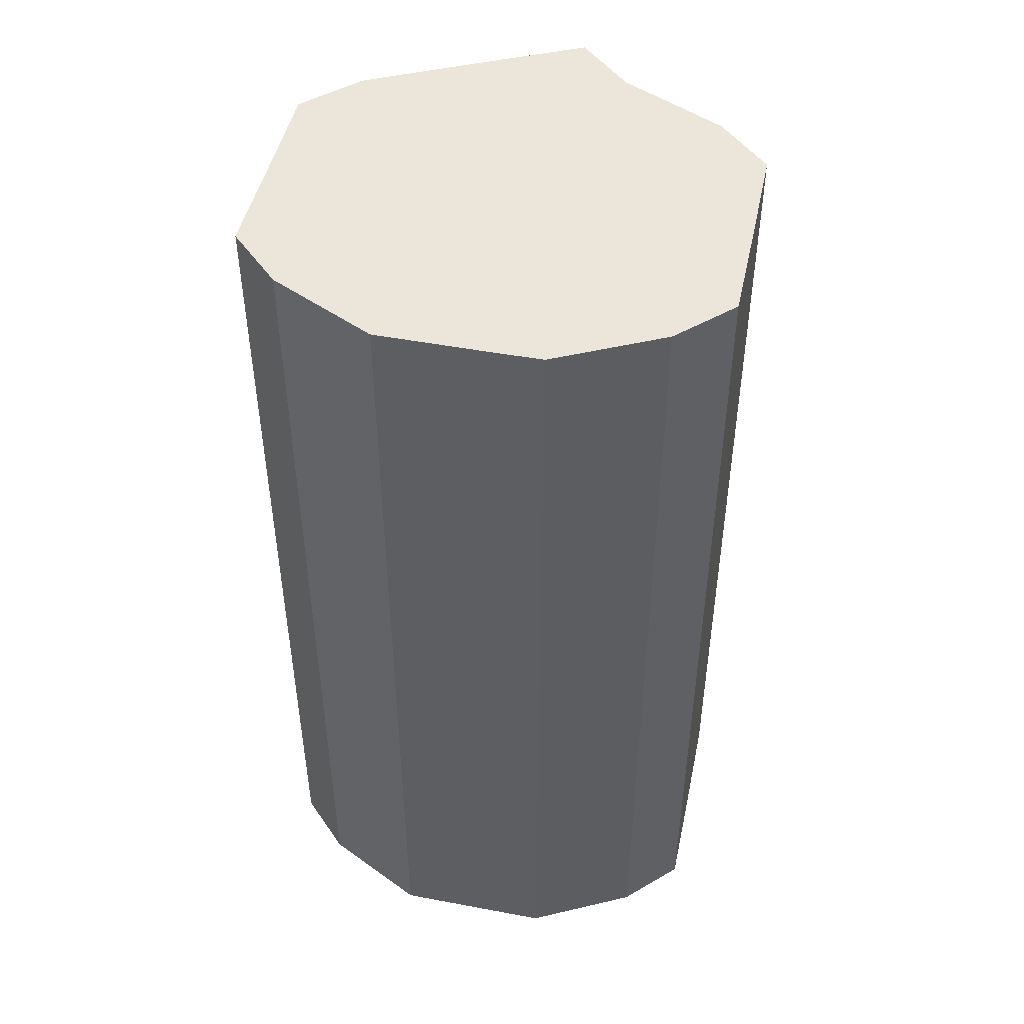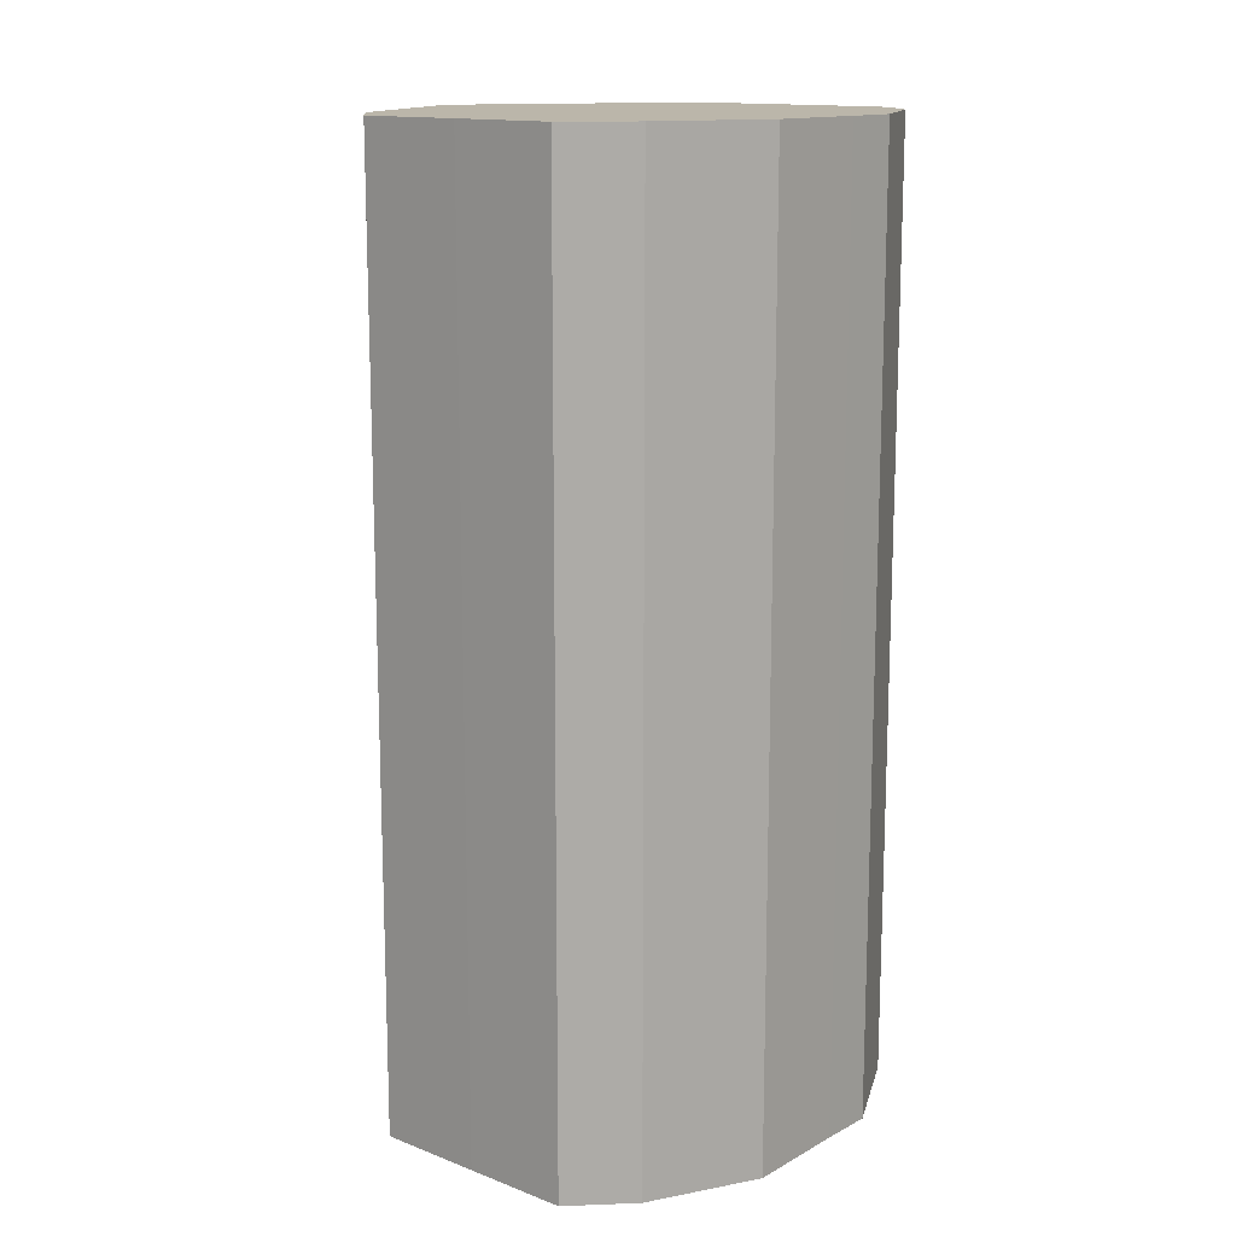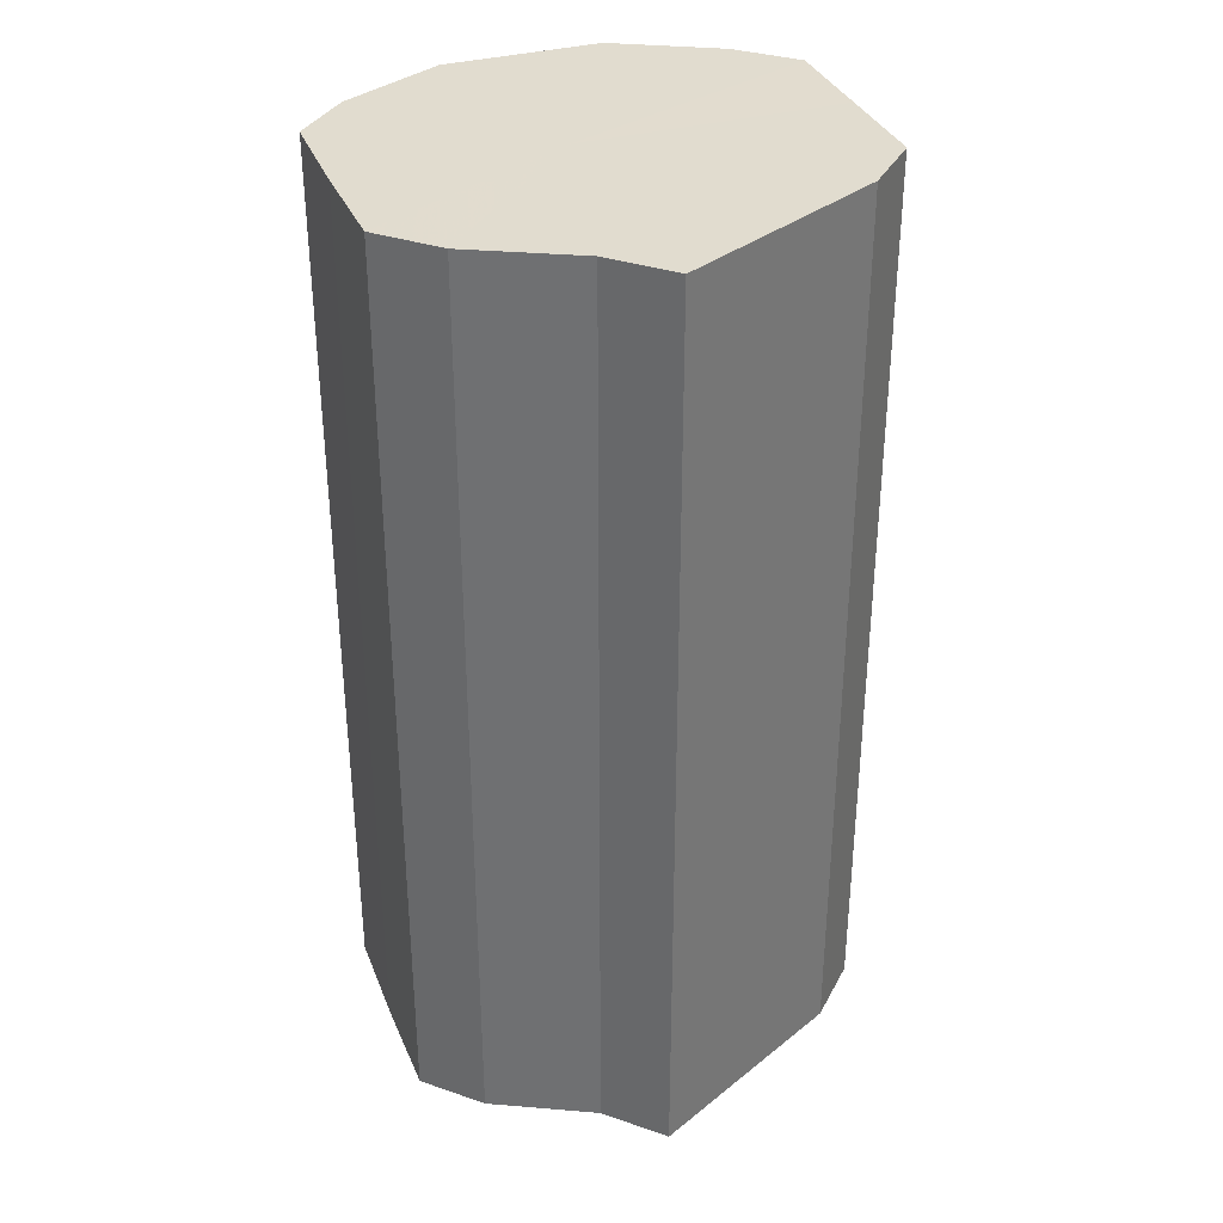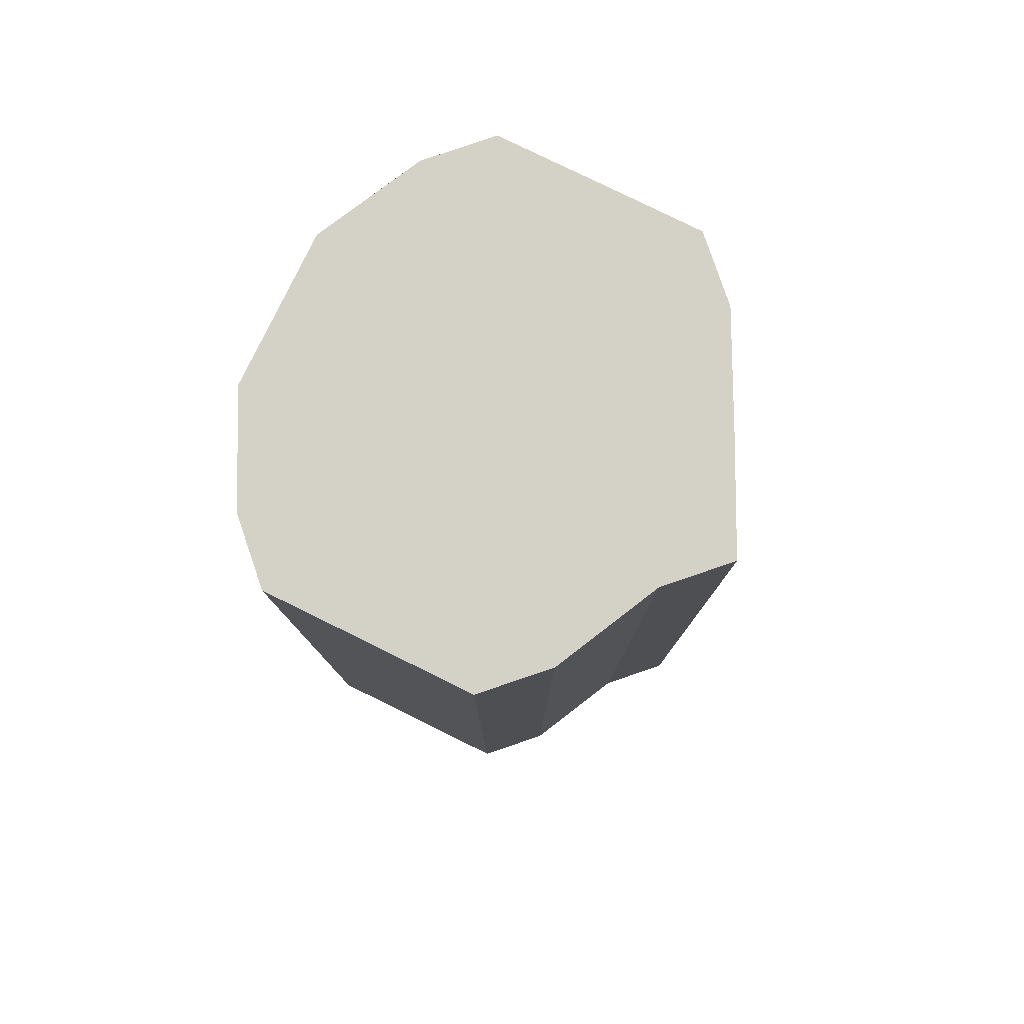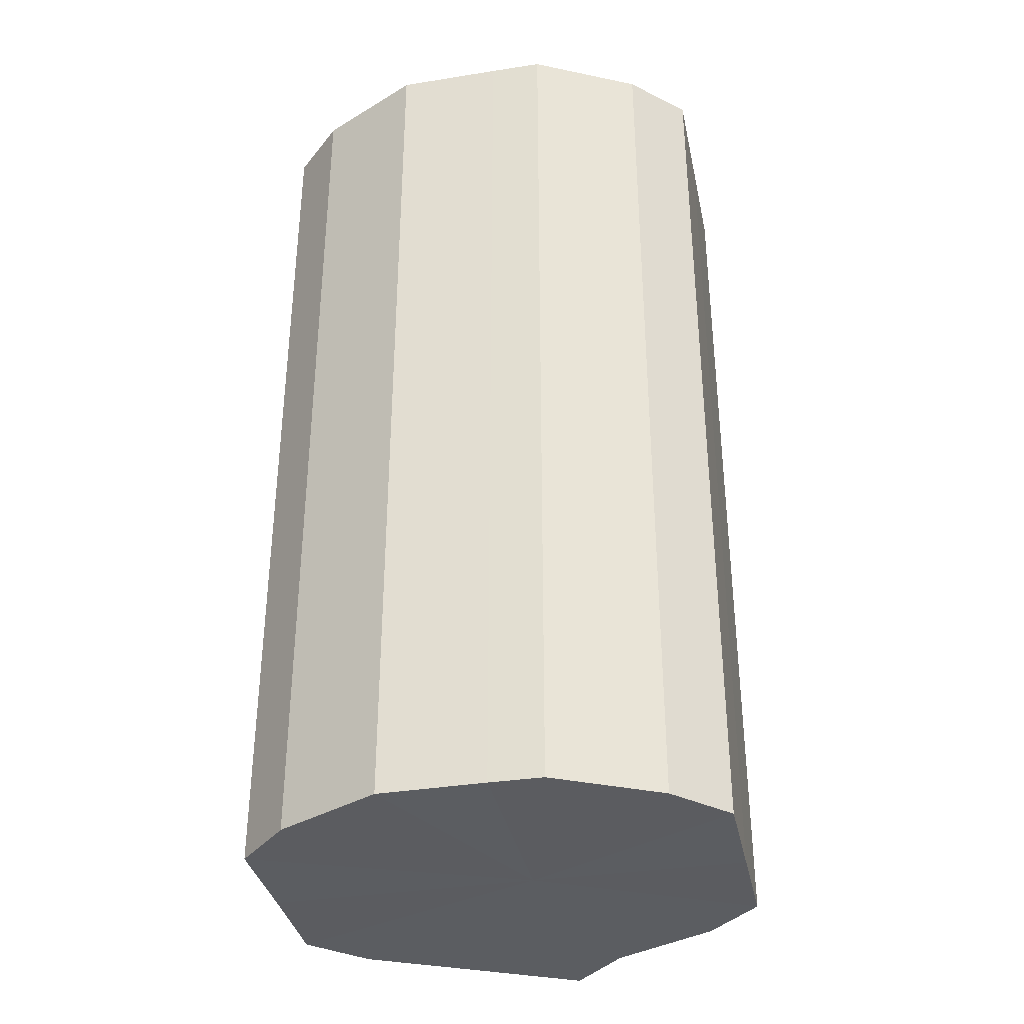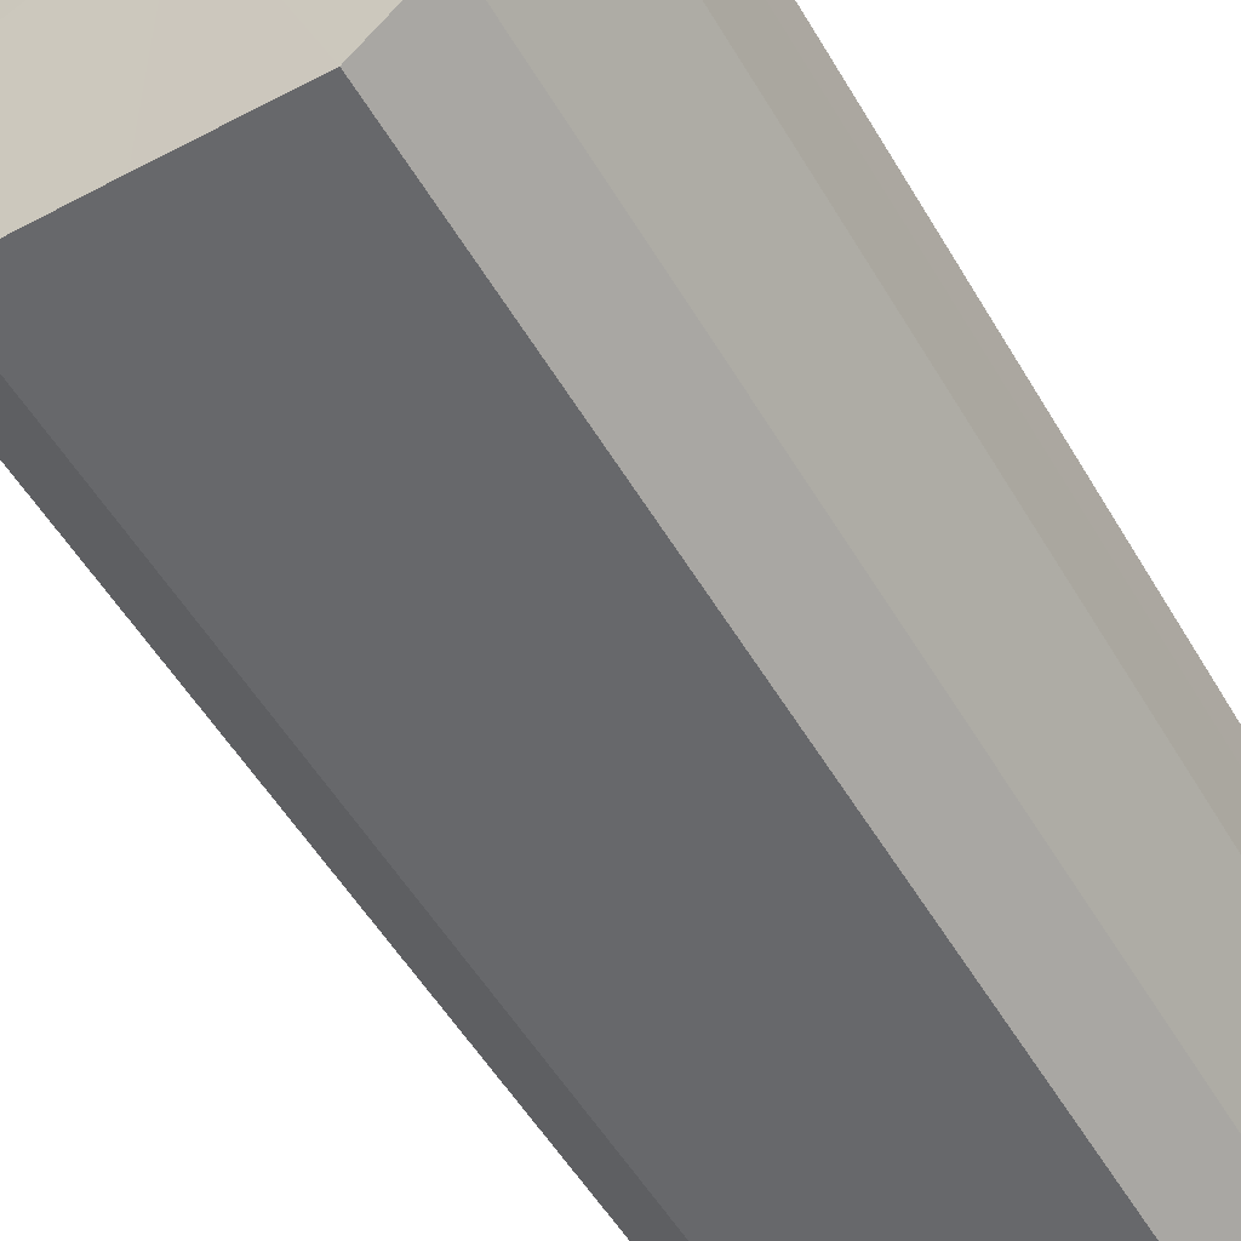
<metadata>
{"format":"obj","ext":"obj","renderer":"f3d","projection":"perspective","resolution":1024,"background":"white","views":[{"elev":47.5,"azim":102.0,"up":"+Z"},{"elev":14.0,"azim":40.2,"up":"+Z"},{"elev":34.4,"azim":-110.3,"up":"+Z"},{"elev":79.8,"azim":-153.9,"up":"+Z"},{"elev":-35.4,"azim":101.7,"up":"+Z"},{"elev":-52.5,"azim":29.6,"up":"+Y"}]}
</metadata>
<code>
o 8639
v 2175 1867 13.86
v 2175 1867 13.86
v 2175 1867 14.04
v 2175 1867 13.86
v 2175 1867 14.04
v 2175 1867 13.86
v 2175 1867 14.04
v 2175 1867 13.86
v 2175 1867 14.04
v 2175 1867 13.86
v 2175 1867 14.04
v 2175 1867 13.86
v 2175 1867 14.04
v 2175 1867 13.86
v 2175 1867 14.04
v 2175 1867 13.86
v 2175 1867 14.04
v 2175 1867 13.86
v 2175 1867 14.04
v 2175 1867 13.86
v 2175 1867 14.04
v 2175 1867 13.86
v 2175 1867 14.04
v 2175 1867 13.86
v 2175 1867 14.04
v 2175 1867 13.86
v 2175 1867 14.04
v 2175 1867 13.86
v 2175 1867 14.04
v 2175 1867 13.86
v 2175 1867 14.04
v 2175 1867 14.04
v 2175 1867 14.04
v 2175 1867 13.86
v 2175 1867 14.04
v 2175 1867 13.86
v 2175 1867 14.04
v 2175 1867 14.04
v 2175 1867 13.86
v 2175 1867 14.04
v 2175 1867 13.86
v 2175 1867 13.86
v 2175 1867 14.04
v 2175 1867 14.04
v 2175 1867 13.86
v 2175 1867 14.04
v 2175 1867 13.86
v 2175 1867 13.86
v 2175 1867 14.04
v 2175 1867 14.04
v 2175 1867 13.86
v 2175 1867 14.04
v 2175 1867 13.86
v 2175 1867 13.86
v 2175 1867 14.04
v 2175 1867 14.04
v 2175 1867 13.86
v 2175 1867 14.04
v 2175 1867 13.86
v 2175 1867 13.86
v 2175 1867 14.04
v 2175 1867 14.04
v 2175 1867 13.86
v 2175 1867 13.86
v 2175 1867 13.86
v 2175 1867 13.86
v 2175 1867 13.86
v 2175 1867 13.86
v 2175 1867 13.86
v 2175 1867 13.86
v 2175 1867 13.86
v 2175 1867 13.86
v 2175 1867 13.86
v 2175 1867 13.86
v 2175 1867 13.86
v 2175 1867 13.86
v 2175 1867 13.86
v 2175 1867 13.86
v 2175 1867 13.86
v 2175 1867 13.86
v 2175 1867 13.86
v 2175 1867 14.04
v 2175 1867 14.04
v 2175 1867 14.04
v 2175 1867 14.04
v 2175 1867 14.04
v 2175 1867 14.04
v 2175 1867 14.04
v 2175 1867 14.04
v 2175 1867 14.04
v 2175 1867 14.04
v 2175 1867 14.04
v 2175 1867 14.04
v 2175 1867 14.04
v 2175 1867 14.04
v 2175 1867 14.04
v 2175 1867 14.04
v 2175 1867 14.04
f 1 2 3
f 2 4 5
f 6 1 7
f 4 8 9
f 10 6 11
f 8 12 13
f 14 10 15
f 12 16 17
f 18 14 19
f 16 20 21
f 22 18 23
f 20 24 25
f 26 22 27
f 24 28 29
f 30 26 31
f 28 30 32
f 33 34 35
f 35 36 37
f 38 39 33
f 40 41 38
f 37 42 43
f 44 45 40
f 46 47 44
f 43 48 49
f 50 51 46
f 52 53 50
f 49 54 55
f 56 57 52
f 58 59 56
f 55 60 61
f 62 63 58
f 61 64 62
f 65 66 67
f 65 68 66
f 65 67 69
f 65 70 68
f 65 69 71
f 65 72 70
f 65 71 73
f 65 74 72
f 65 73 75
f 65 76 74
f 65 75 77
f 65 78 76
f 65 77 79
f 65 80 78
f 65 79 81
f 65 81 80
f 82 83 84
f 82 85 83
f 82 84 86
f 82 87 85
f 82 86 88
f 82 89 87
f 82 88 90
f 82 91 89
f 82 90 92
f 82 93 91
f 82 92 94
f 82 95 93
f 82 94 96
f 82 97 95
f 82 96 98
f 82 98 97

</code>
